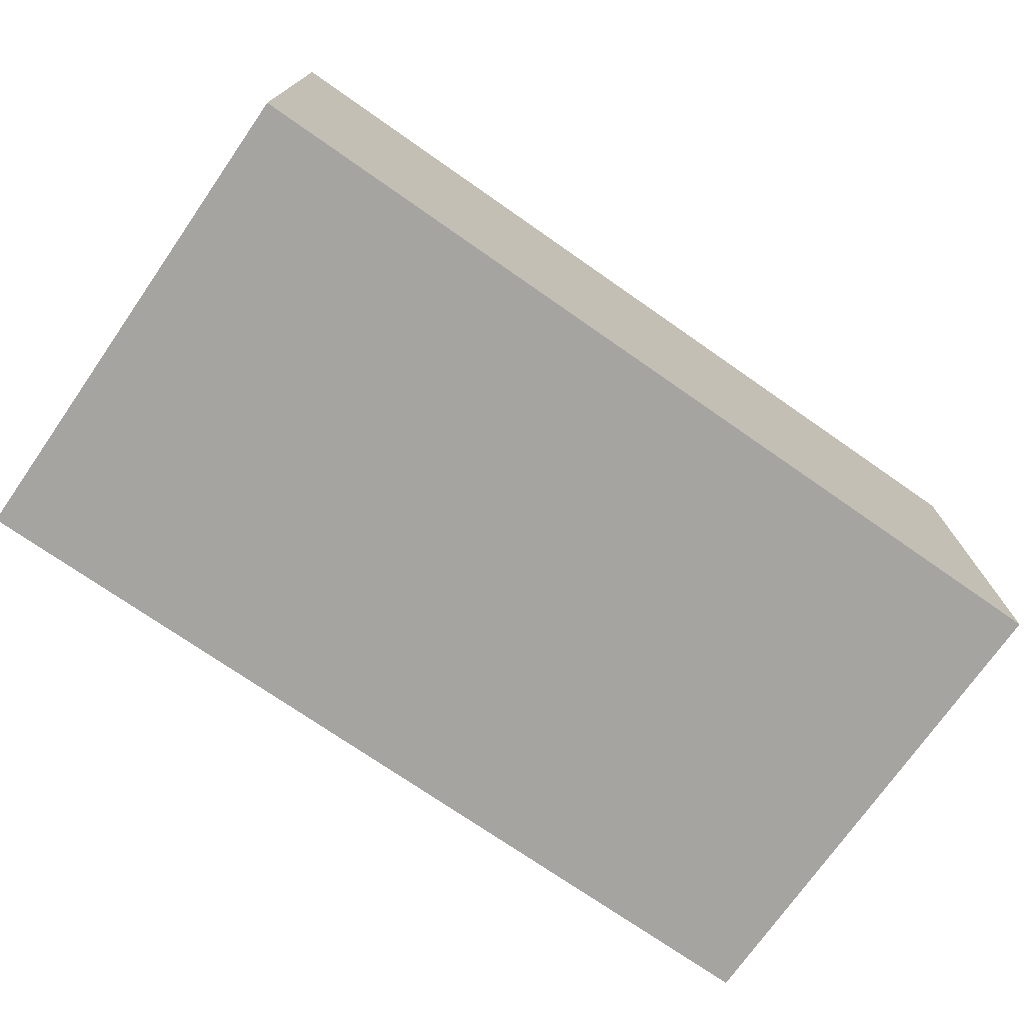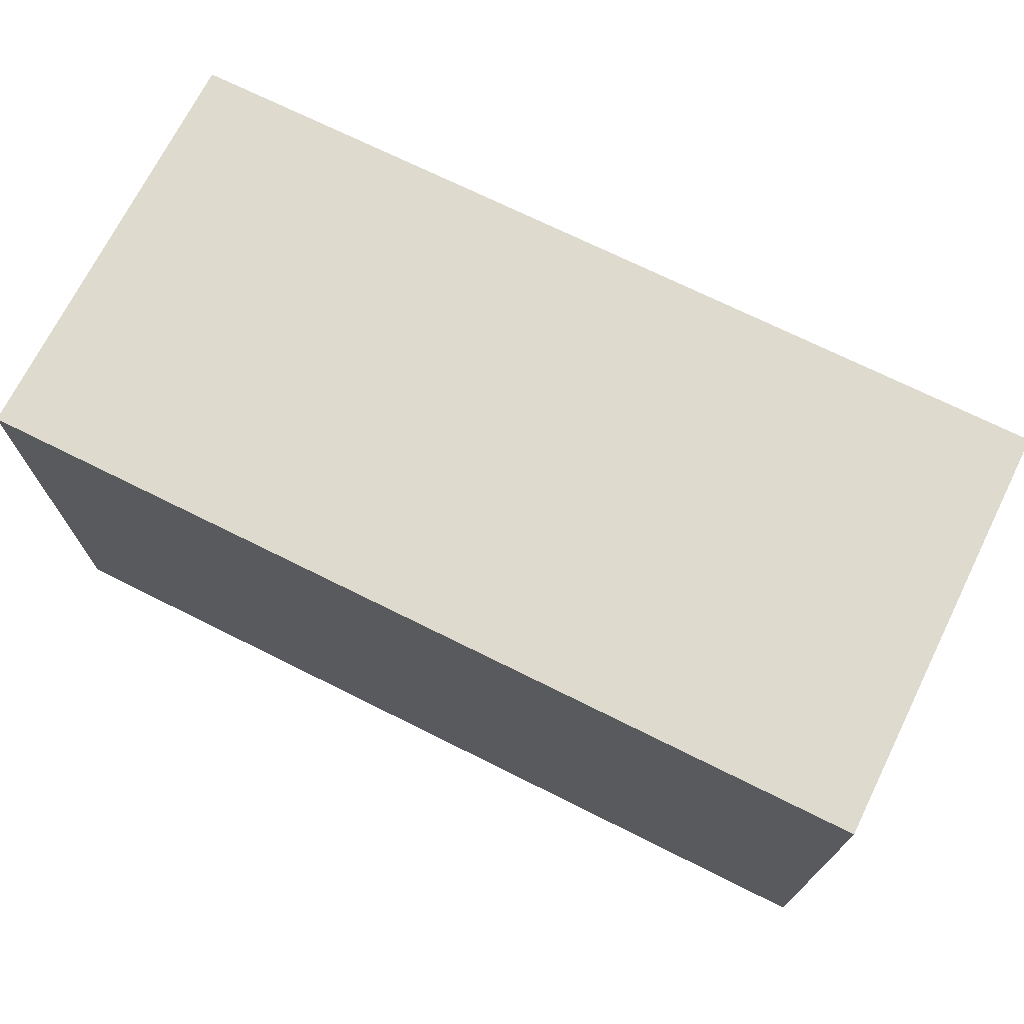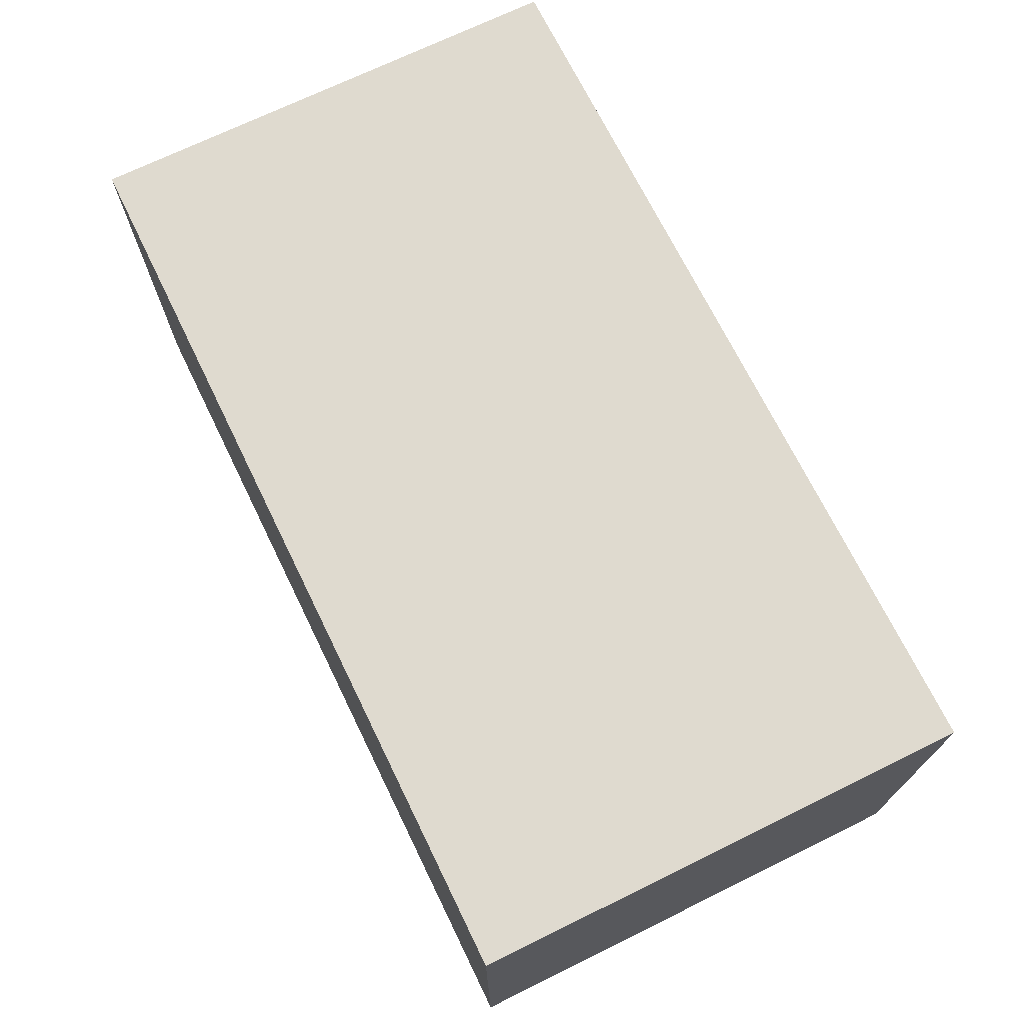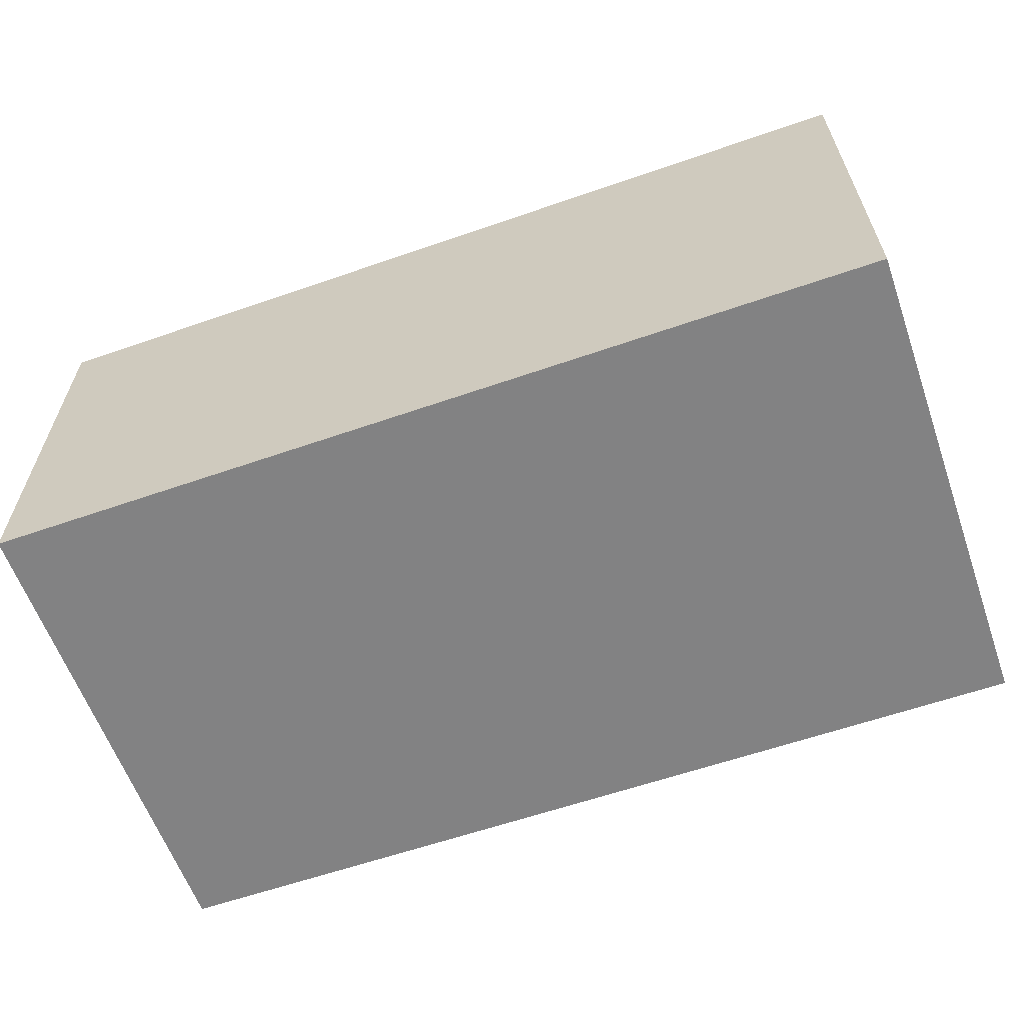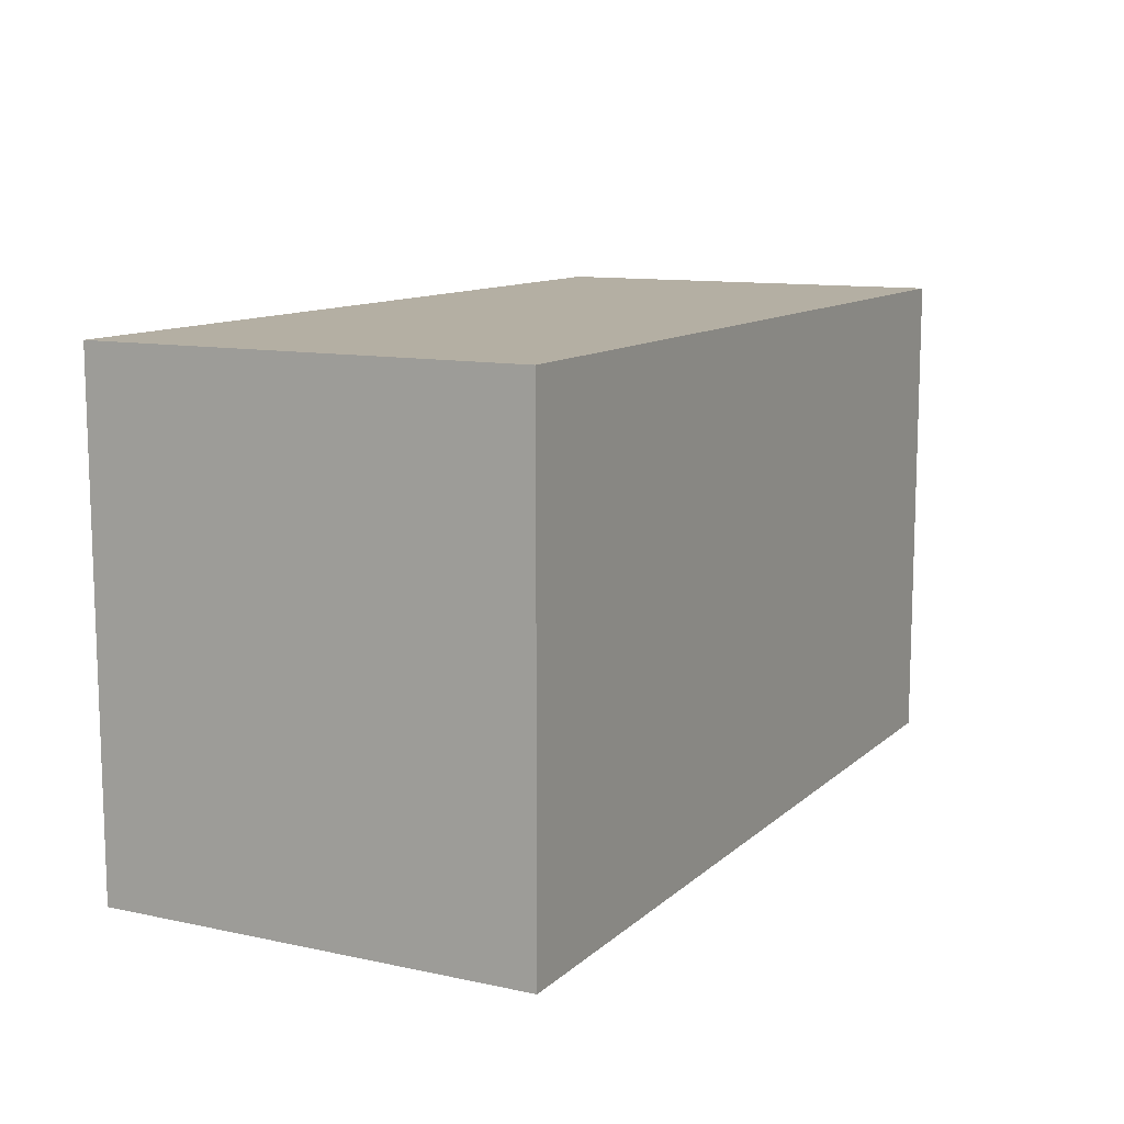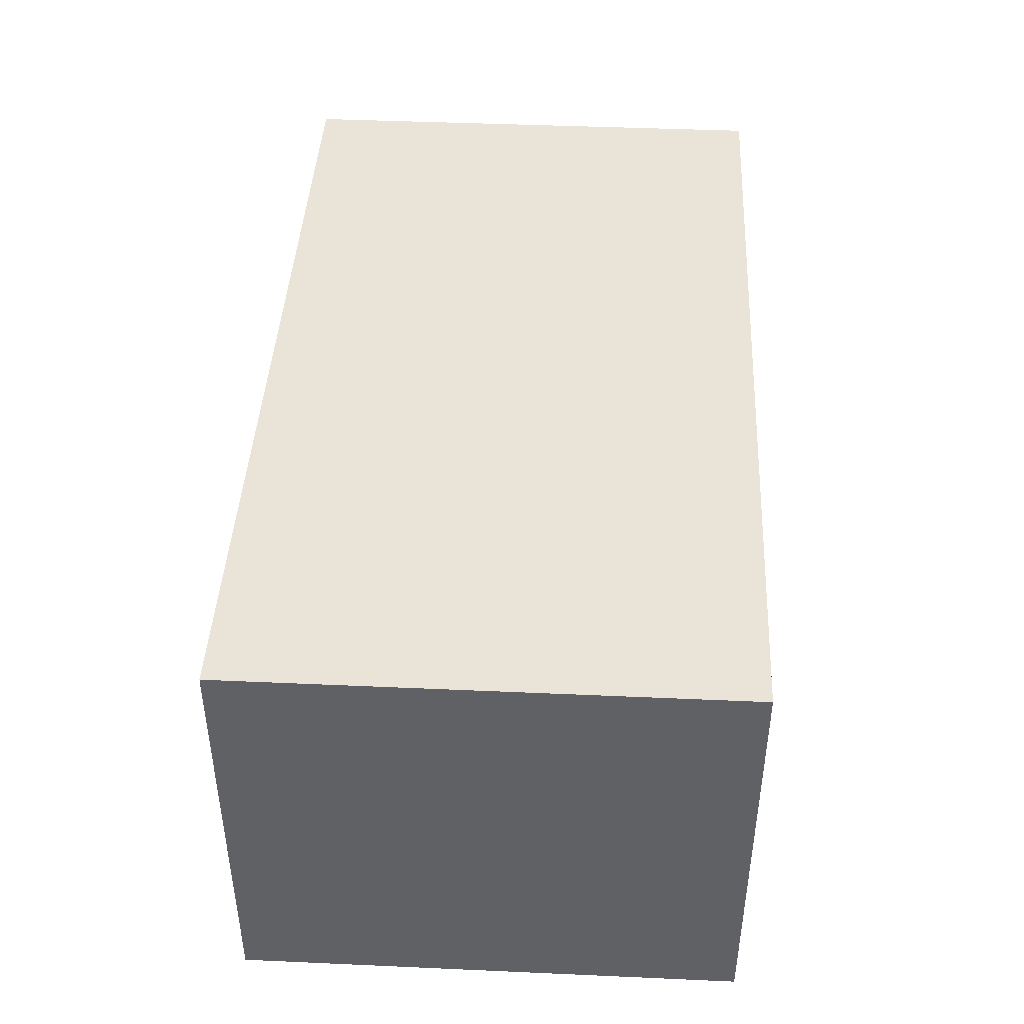
<metadata>
{"format":"obj","ext":"obj","renderer":"f3d","projection":"perspective","resolution":1024,"background":"white","views":[{"elev":-73.5,"azim":-34.9,"up":"+Z"},{"elev":71.2,"azim":-153.5,"up":"+Y"},{"elev":70.8,"azim":63.9,"up":"+Z"},{"elev":-60.8,"azim":-160.5,"up":"+Z"},{"elev":11.2,"azim":-62.5,"up":"+Y"},{"elev":43.3,"azim":93.0,"up":"+Z"}]}
</metadata>
<code>
v 0.45 0.238 0.065
v 0.45 0.1216 0.065
v 0.45 0.1216 -0.035
v 0.238 0.238 -0.035
v 0.238 0.238 0.065
v 0.238 0.1216 -0.035
v 0.45 0.238 -0.035
v 0.238 0.1216 0.065
f 1 2 3
f 5 2 1
f 6 3 2
f 6 4 3
f 6 5 4
f 7 1 3
f 7 3 4
f 7 5 1
f 7 4 5
f 8 6 2
f 8 2 5
f 8 5 6

</code>
